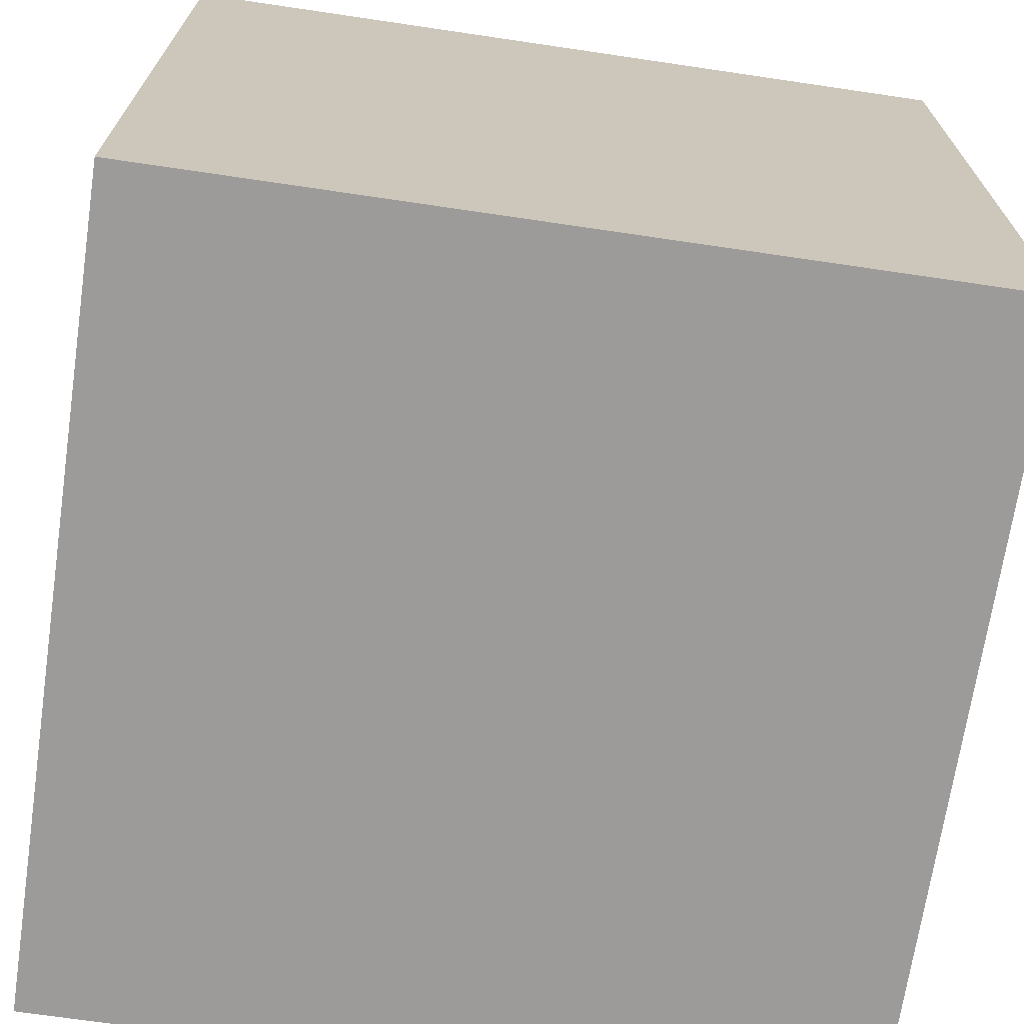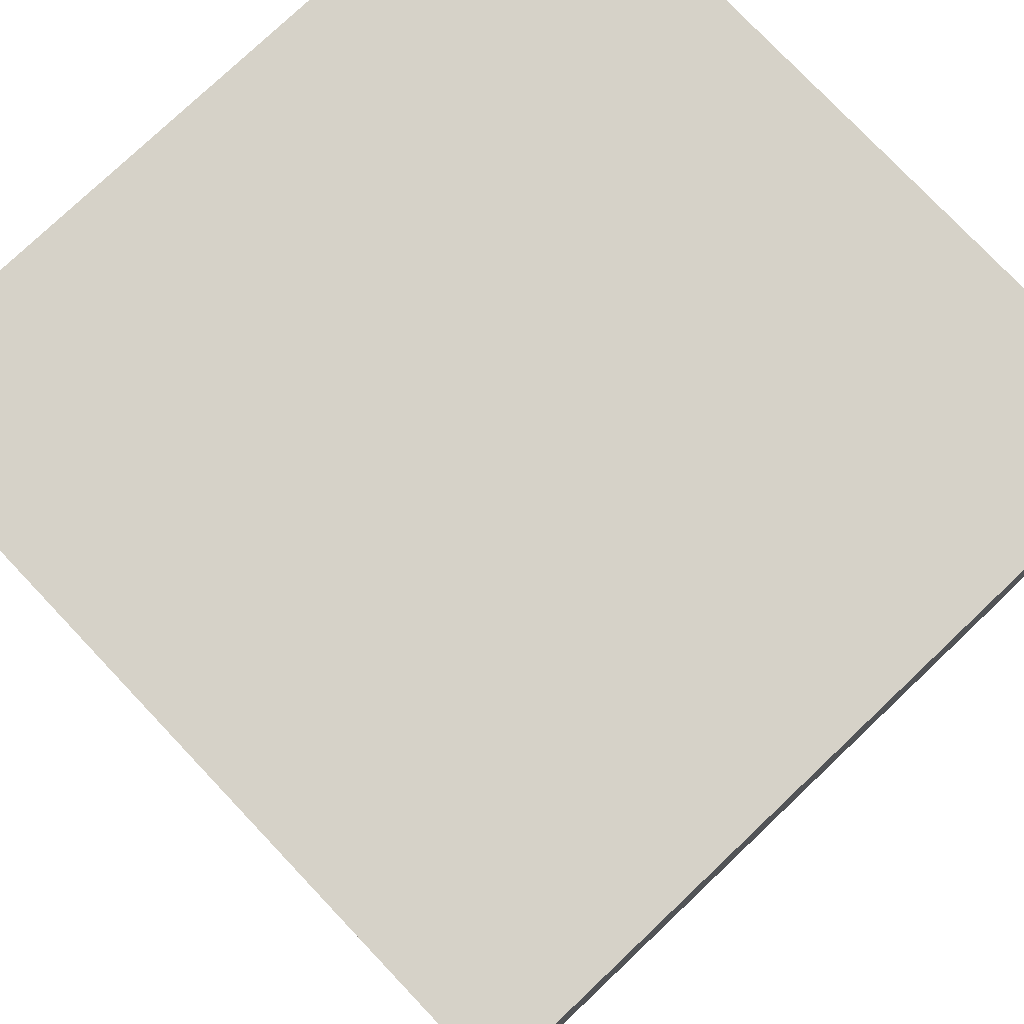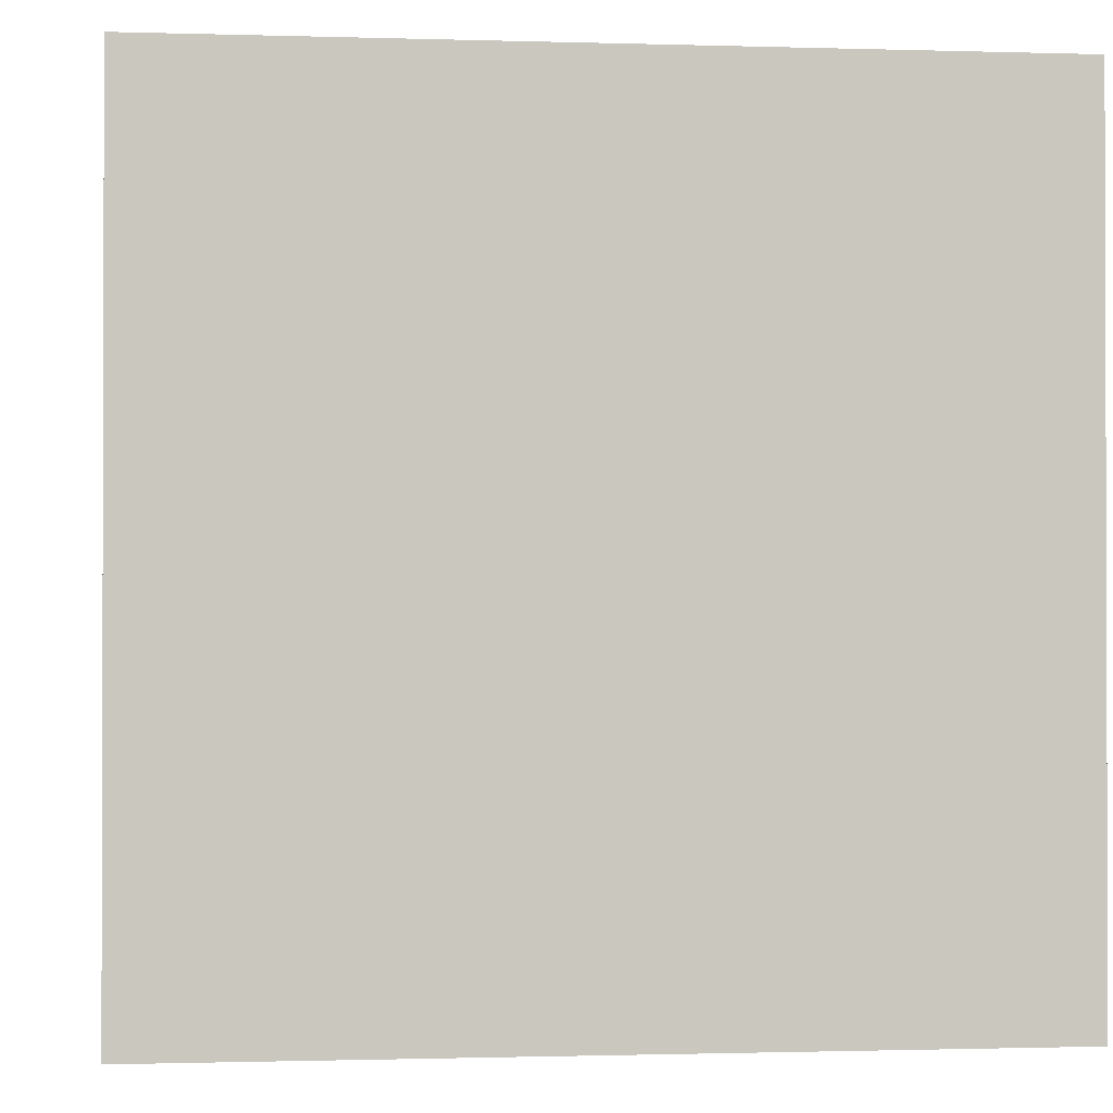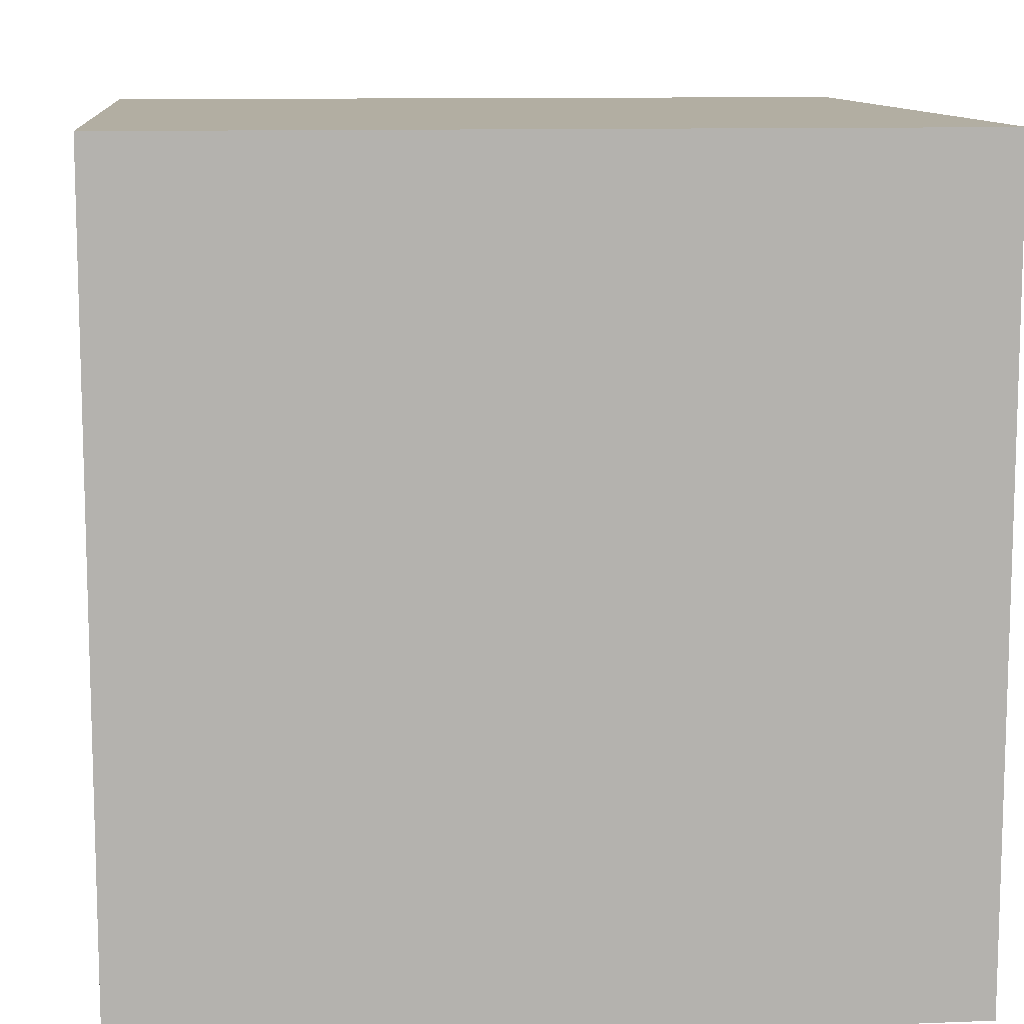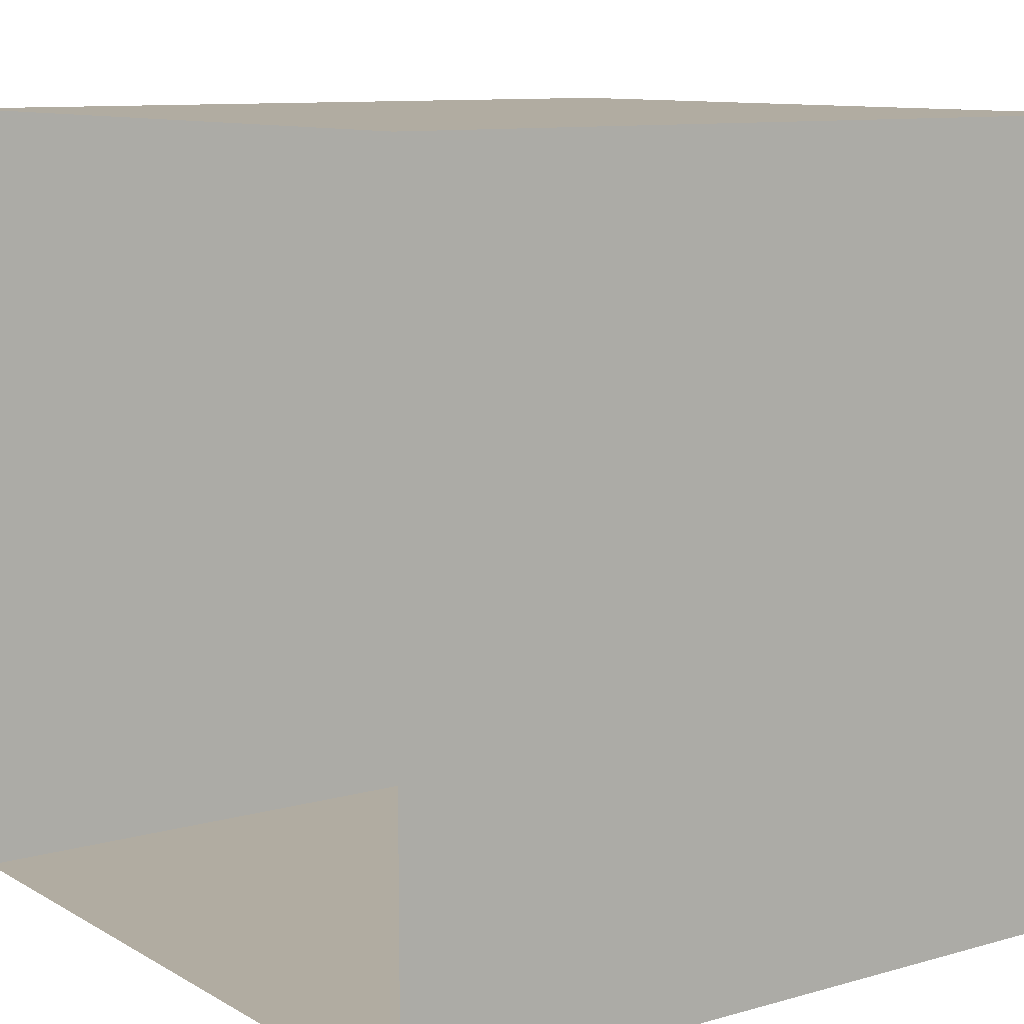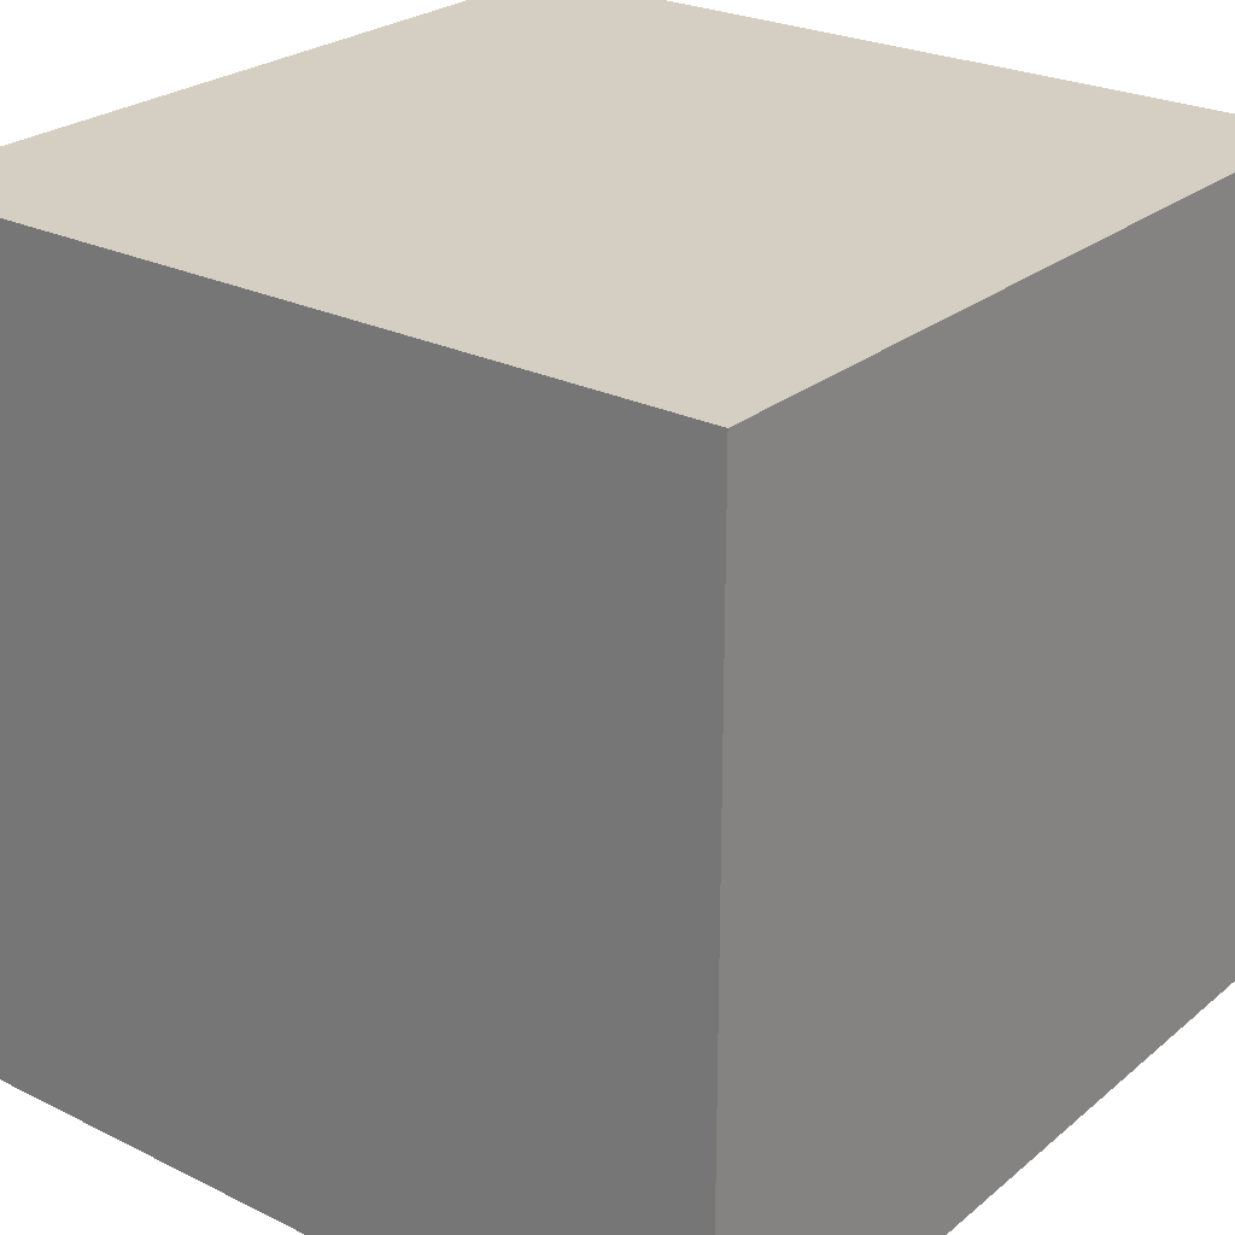
<metadata>
{"format":"obj","ext":"obj","renderer":"f3d","projection":"perspective","resolution":1024,"background":"white","views":[{"elev":-69.7,"azim":-8.4,"up":"+Y"},{"elev":77.6,"azim":136.5,"up":"+Y"},{"elev":-1.0,"azim":83.4,"up":"+Z"},{"elev":10.7,"azim":84.4,"up":"+Y"},{"elev":10.2,"azim":-35.6,"up":"+Y"},{"elev":25.6,"azim":38.0,"up":"+Z"}]}
</metadata>
<code>
o Cube
v 1 -0.9985 -1
v 1 -0.9985 1
v -1 -0.9985 1
v -1 -0.9985 -1
v 1 1.002 -1
v 1 1.002 1
v -1 1.002 1
v -1 1.002 -1
f 1 4 3 2
f 5 6 7 8
f 1 2 6 5
f 2 3 7 6
f 5 8 4 1

</code>
